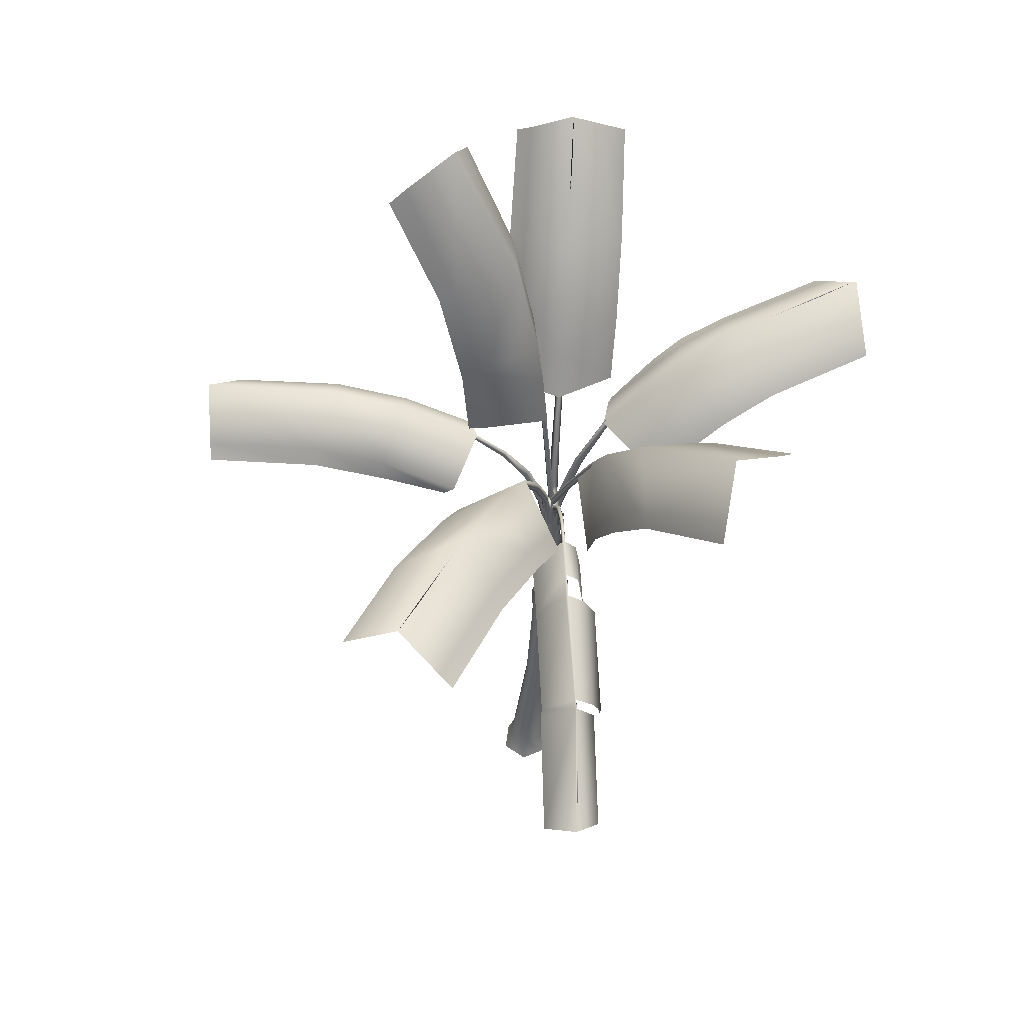
<metadata>
{"format":"obj","ext":"obj","renderer":"f3d","projection":"perspective","resolution":1024,"background":"white","views":[{"elev":53.4,"azim":39.0,"up":"+Y"}]}
</metadata>
<code>
o palm_tree
v 0.2327 0.001925 0.3694
v 0.1743 0.3409 0.2373
v -0.1468 0.34 0.2497
v -0.1958 0.000677 0.3858
v 0.4283 0.001199 -0.01617
v 0.3211 0.3404 -0.0519
v 0.1957 -0.000607 -0.3859
v 0.1466 0.3389 -0.3287
v -0.2326 -0.002024 -0.3694
v -0.1742 0.338 -0.3166
v -0.4284 -0.001178 0.01638
v -0.321 0.3385 -0.02735
v -0.05484 4.224 -0.2132
v 0.1454 4.225 -0.2208
v 0.1618 4.601 -0.2016
v -0.06523 4.739 -0.2068
v 0.2369 4.224 -0.401
v 0.286 4.722 -0.4612
v 0.128 4.223 -0.5736
v 0.1704 4.606 -0.667
v -0.07204 4.223 -0.566
v -0.06528 4.715 -0.6425
v -0.1636 4.223 -0.3858
v -0.1547 4.627 -0.4162
v 0.1096 2.269 -0.08002
v -0.07366 2.269 -0.07304
v 0.1935 2.269 -0.2453
v 0.09381 2.268 -0.4034
v -0.0895 2.268 -0.3964
v -0.1733 2.268 -0.2311
v 0.1352 3.966 -0.2117
v -0.05451 3.965 -0.2043
v 0.2219 3.965 -0.3826
v 0.1189 3.964 -0.5464
v -0.07098 3.964 -0.5392
v -0.1577 3.964 -0.3682
v -0.07 5.234 -0.6167
v -0.1425 5.235 -0.4524
v -0.217 5.662 -0.4862
v -0.1403 5.544 -0.6595
v -0.0171 5.236 -0.2941
v -0.0121 5.538 -0.2501
v 0.1601 5.236 -0.3037
v 0.2189 5.645 -0.2507
v 0.2326 5.236 -0.468
v 0.2913 5.534 -0.4678
v 0.1277 5.235 -0.6224
v 0.144 5.662 -0.659
v -0.08207 1.344 -0.2743
v -0.1445 1.344 -0.1394
v -0.1166 5.033 -0.4367
v -0.04791 5.032 -0.5925
v -0.06046 1.345 -0.01564
v -0.01703 5.034 -0.2903
v 0.08613 1.345 -0.02647
v 0.1511 5.034 -0.2995
v 0.1486 1.345 -0.1613
v 0.2199 5.034 -0.4554
v 0.06452 1.344 -0.2851
v 0.1202 5.033 -0.6017
v 0.2454 5.612 -0.4966
v 0.1364 5.611 -0.6476
v 0.1662 6.021 -0.7181
v 0.3082 6.078 -0.5254
v -0.04541 5.61 -0.6287
v -0.08099 6.127 -0.7066
v -0.1185 5.611 -0.4588
v -0.1629 6.021 -0.4741
v -0.00954 5.612 -0.3078
v -0.02098 6.078 -0.2816
v 0.1723 5.612 -0.3266
v 0.2127 6.023 -0.3034
v 0.07925 3.647 -0.3581
v 0.04806 3.646 -0.4014
v -0.004039 3.646 -0.396
v -0.02494 3.647 -0.3474
v 0.006301 3.647 -0.3041
v 0.05835 3.647 -0.3093
v 0.1708 5.996 -0.3509
v 0.2404 5.996 -0.5087
v 0.2764 6.373 -0.5139
v 0.2368 6.424 -0.3191
v 0.1396 5.995 -0.6573
v 0.1514 6.414 -0.7301
v -0.03081 5.994 -0.6479
v -0.07514 6.402 -0.7347
v -0.1004 5.995 -0.4899
v -0.1486 6.41 -0.5147
v 0.0004 5.996 -0.3415
v -0.001448 6.373 -0.3308
v 0.1613 5.794 -0.3487
v 0.2273 5.793 -0.4985
v 0.1315 5.792 -0.6394
v -0.03031 5.792 -0.6306
v -0.09637 5.792 -0.4807
v -0.000698 5.793 -0.3397
v 0.1189 3.951 -0.2468
v 0.182 3.95 -0.3867
v 0.09364 3.949 -0.5167
v -0.05765 3.949 -0.5071
v -0.1207 3.949 -0.3672
v -0.03231 3.95 -0.2372
v -0.09554 6.337 -0.5486
v -0.03436 6.338 -0.3855
v -0.04504 6.712 -0.3538
v -0.09154 6.764 -0.5468
v 0.1392 6.339 -0.3517
v 0.1835 6.759 -0.3427
v 0.2519 6.338 -0.4811
v 0.3266 6.699 -0.483
v 0.1909 6.337 -0.6443
v 0.2368 6.753 -0.674
v 0.01703 6.337 -0.678
v 0.03117 6.763 -0.6957
v -0.09085 4.292 -0.4251
v -0.04607 4.293 -0.3025
v 0.08204 4.293 -0.2774
v 0.1657 4.293 -0.3752
v 0.1209 4.293 -0.4978
v -0.007426 4.292 -0.5228
v 0.0337 6.964 -0.3805
v -0.004089 6.965 -0.3963
v -0.01064 6.035 -0.432
v 0.1563 6.035 -0.4081
v 0.1042 6.955 -0.3627
v 0.1331 6.979 -0.4333
v 0.1917 6.035 -0.4559
v 0.2232 6.942 -0.5384
v 0.2374 6.881 -0.4189
v 0.1697 6.035 -0.5998
v 0.1892 6.957 -0.6232
v 0.1209 6.993 -0.6595
v 0.02941 6.034 -0.6063
v 0.08169 7.027 -0.6569
v -0.0186 6.997 -0.685
v -0.05485 7.029 -0.6083
v -0.07421 6.934 -0.5319
v -0.06932 6.762 -0.4331
v 0.07157 7.124 -0.5773
v 0.05167 7.086 -0.4836
v 0.02071 7.151 -0.5226
v 0.1101 7.101 -0.5116
v 0.2276 7.175 -0.6649
v 0.2387 7.2 -0.5869
v 0.1509 7.191 -0.6821
v 0.1121 7.25 -0.6087
v 0.1607 7.257 -0.5549
v -0.1362 7.093 -0.4131
v -0.1125 7.15 -0.4927
v -0.04535 7.149 -0.379
v 0.02027 7.221 -0.4725
v 0.1553 7.495 -0.2049
v 0.08422 7.524 -0.2336
v 0.2026 7.52 -0.2574
v 0.1348 7.586 -0.3209
v -0.0499 7.276 -0.7263
v 0.04321 7.326 -0.726
v -0.06831 7.313 -0.6341
v 0.02289 7.4 -0.612
v 0.2838 7.117 -0.3809
v 0.2278 7.148 -0.3598
v 0.286 7.138 -0.4488
v 0.2259 7.208 -0.4707
v 0.1931 7.211 -0.4197
v 0.4261 8.141 -0.8768
v 0.4346 8.157 -0.7922
v 0.3563 8.153 -0.8763
v 0.3187 8.183 -0.8042
v 0.3618 8.186 -0.7566
v 0.6708 8.982 -1.238
v 0.6856 9.026 -1.168
v 0.6299 8.986 -1.243
v 0.5975 9.03 -1.186
v 0.6267 9.057 -1.14
v 1.204 9.831 -2.127
v 1.18 9.799 -2.173
v 1.159 9.822 -2.171
v 1.168 9.864 -2.115
v 1.709 10.28 -3.07
v 1.693 10.25 -3.084
v 2.684 10.57 -5.014
v 1.663 10.29 -3.086
v 1.68 10.32 -3.061
v -0.2027 8.131 -0.9638
v -0.1248 8.155 -0.9689
v -0.2283 8.164 -0.8938
v -0.1299 8.226 -0.8744
v -0.3081 8.91 -1.255
v -0.3812 8.884 -1.257
v -0.4033 8.914 -1.191
v -0.3109 8.977 -1.163
v -0.3535 7.787 -0.2805
v -0.3393 7.811 -0.3609
v -0.2816 7.807 -0.2398
v -0.2521 7.878 -0.3338
v -0.655 8.245 -0.1779
v -0.6632 8.213 -0.1165
v -0.6092 8.239 -0.08187
v -0.5879 8.307 -0.15
v -2.178 8.959 0.6422
v -1.071 8.575 0.05711
v -1.074 8.538 0.1035
v -2.176 8.927 0.6764
v -2.15 8.954 0.7013
v -1.034 8.57 0.1336
v -2.142 9.024 0.6673
v -1.019 8.634 0.08541
v 0.1914 8.305 0.1416
v 0.2575 8.277 0.1676
v 0.3023 8.301 0.1192
v 0.2396 8.364 0.06176
v 0.5589 7.671 -0.1015
v 0.5193 7.694 -0.08382
v 0.5639 7.692 -0.1504
v 0.523 7.742 -0.1615
v 0.4981 7.742 -0.1239
v 0.8743 8.028 0.2325
v 0.8449 8.05 0.2493
v 0.8845 8.051 0.1954
v 0.8598 8.1 0.1928
v 0.8377 8.099 0.2231
v 1.201 8.15 0.6592
v 1.219 8.12 0.641
v 1.239 8.149 0.6121
v 1.235 8.206 0.6191
v 1.213 8.206 0.6452
v 3.032 7.445 2.626
v 3.046 7.425 2.62
v 4.134 6.596 3.922
v 3.056 7.449 2.603
v 3.051 7.488 2.604
v 3.037 7.485 2.617
v 1.818 7.97 1.353
v 1.839 7.938 1.337
v 1.858 7.972 1.308
v 1.852 8.032 1.313
v 1.83 8.03 1.338
v -1.117 10.97 -2.406
v -0.7176 10.06 -1.84
v -0.775 10.04 -1.848
v -1.161 10.95 -2.412
v -0.7906 10.06 -1.796
v -1.173 10.97 -2.372
v -0.7176 10.11 -1.764
v -1.116 11.01 -2.346
v -3.149 9.088 1.189
v -5.034 8.829 2.167
v -3.159 9.11 1.166
v -3.137 9.107 1.21
v -3.144 9.144 1.19
v -2.013 12.37 -3.616
v 0.9923 10.34 2.818
v 1.511 10.86 4.864
v 0.9595 10.36 2.807
v 1.019 10.36 2.798
v 0.9905 10.4 2.776
v 0.671 9.864 1.786
v 0.722 9.839 1.807
v 0.7605 9.86 1.772
v 0.7145 9.915 1.729
v 0.3587 9.087 0.6826
v 0.4188 9.06 0.7086
v 0.463 9.083 0.6664
v 0.4078 9.143 0.612
v 0.5479 8.007 -0.4093
v 0.5073 8.049 -0.4488
v 1.127 9.299 -0.2589
v 1.168 9.267 -0.2265
v 0.4553 8.059 -0.3942
v 0.5079 8.038 -0.3457
v 1.134 9.297 -0.1748
v 1.096 9.317 -0.2121
v 2.197 10.81 0.001415
v 3.976 12.16 0.2475
v 2.207 10.76 0.00927
v 1.477 9.829 -0.1394
v 1.443 9.856 -0.1612
v 0.1154 7.047 -0.5235
v 0.04491 7.08 -0.5769
v 2.199 10.8 0.03727
v 2.176 10.82 0.02492
v 1.424 9.877 -0.1264
v 1.448 9.858 -0.09991
v 0.000343 7.086 -0.5096
v 0.05417 7.058 -0.4542
v -0.127 8.261 -0.5741
v -0.07952 8.299 -0.53
v -0.3399 9.838 -0.6632
v -0.3865 9.811 -0.7009
v -0.02237 8.305 -0.5808
v -0.0754 8.294 -0.6331
v -0.3406 9.843 -0.7474
v -0.3007 9.857 -0.706
v -0.9098 11.75 -0.7913
v -2.167 13.57 -0.8846
v -0.9348 11.69 -0.8073
v -0.5189 10.51 -0.7447
v -0.4796 10.53 -0.7177
v 0.05987 6.943 -0.4909
v 0.1324 6.965 -0.4328
v -0.9117 11.74 -0.8281
v -0.8831 11.76 -0.8111
v -0.4525 10.55 -0.7489
v -0.4795 10.54 -0.7786
v 0.1823 6.969 -0.4968
v 0.1272 6.95 -0.5559
v -2.143 9.053 0.6689
v -1.019 8.638 0.08552
v -1.718 7.818 -0.5641
v -2.693 8.155 -0.0747
v -5.048 8.83 2.17
v -3.146 9.15 1.189
v -3.743 8.256 0.4733
v -5.26 7.961 1.261
v -1.906 8.134 1.442
v -1.948 8.409 1.357
v -2.929 8.504 1.869
v -2.886 8.263 2.011
v -4.576 8.201 2.722
v -4.445 8.011 2.878
v -0.9053 8.046 0.8312
v -0.5186 9.587 -1.477
v -0.3109 8.977 -1.163
v -0.1215 8.535 -2.337
v -0.4007 9.439 -2.811
v -0.7641 10.29 -1.854
v -2.035 12.38 -3.609
v -1.104 11.01 -2.339
v -0.8688 10.5 -3.499
v -1.672 11.61 -4.561
v -1.632 9.774 -1.781
v -1.909 9.664 -1.806
v -1.5 8.511 -1.233
v -1.255 8.62 -1.212
v -2.792 11.78 -3.498
v -3.041 11.61 -3.459
v -2.315 10.52 -2.373
v -1.987 10.6 -2.35
v 0.5706 9.585 1.197
v 0.4078 9.143 0.612
v -0.3865 8.447 1.351
v -0.2395 8.835 1.864
v -0.0699 9.183 2.435
v 0.7153 9.915 1.729
v 0.1486 9.632 3.415
v 0.9921 10.4 2.776
v 1.507 10.85 4.865
v 0.6006 9.979 5.102
v 1.355 9.205 1.662
v 1.59 9.041 1.74
v 1.359 8.453 0.9449
v 1.136 8.612 0.8644
v 2.148 10.17 4.734
v 2.353 9.981 4.694
v 1.898 9.638 3.007
v 1.668 9.806 2.916
v 1.09 9.317 -0.2171
v 0.7439 8.629 -0.3168
v 1.627 8.203 0.5322
v 1.842 8.811 0.6272
v 2.221 9.392 0.7028
v 1.424 9.877 -0.1264
v 2.897 10.22 0.8297
v 2.176 10.82 0.02492
v 3.959 12.15 0.2522
v 4.34 11.23 0.981
v 1.833 9.421 -0.9224
v 1.969 9.395 -1.137
v 1.541 8.508 -1.266
v 1.405 8.528 -1.053
v 4.227 11.66 -0.5652
v 4.277 11.52 -0.8074
v 2.882 10.48 -0.9787
v 2.649 10.55 -0.7347
v 0.9087 9.532 -1.645
v 0.6267 9.057 -1.14
v 1.64 8.428 -1.227
v 1.91 8.803 -1.666
v 1.207 9.937 -2.213
v 2.212 9.196 -2.235
v 2.712 10.56 -5.019
v 1.68 10.32 -3.061
v 2.608 9.53 -2.99
v 3.377 9.703 -4.504
v 0.5668 9.138 -2.539
v 0.4072 8.998 -2.75
v 0.0839 8.398 -2.095
v 0.1923 8.573 -1.864
v 2.023 9.884 -5.286
v 1.793 9.67 -5.363
v 1.002 9.503 -3.844
v 1.162 9.698 -3.632
v 0.8063 9.449 -2.989
v 0.6372 9.3 -3.197
v 1.828 8.042 1.34
v 1.354 7.245 1.487
v 2.373 6.783 2.613
v 2.946 7.542 2.522
v 3.036 7.496 2.619
v 3.049 7.499 2.606
v 2.96 7.541 2.51
v 2.436 6.746 2.718
v 3.462 5.959 3.907
v 4.109 6.632 3.93
v 1.602 8.12 1.081
v 1.851 8.044 1.315
v 1.629 8.123 1.06
v 1.358 8.019 0.4861
v 1.753 7.94 0.9243
v 1.822 7.252 0.8626
v 1.362 7.357 0.3526
v 1.234 8.217 0.6209
v 3.124 7.282 2.288
v 3.158 6.896 2.095
v 2.121 7.385 0.9443
v 2.038 7.789 1.105
v 4.138 6.16 3.396
v 3.133 6.928 2.25
v 2.091 7.295 0.9588
v 3.131 6.8 2.114
v 3.983 6.092 3.282
v 3.136 6.75 2.261
v 1.212 8.214 0.6471
v 0.7613 7.395 0.8458
v -0.2802 9.858 -0.7012
v -0.138 9.01 -0.642
v -1.029 8.76 -1.571
v -1.224 9.834 -1.644
v -0.438 10.56 -0.7484
v -1.717 11.25 -1.73
v -0.8695 11.76 -0.8092
v -2.173 13.57 -0.8757
v -2.716 12.66 -1.812
v -1.018 10.07 -0.03268
v -1.226 10.03 0.179
v -1.05 8.952 0.2521
v -0.8166 8.95 0.03062
v -2.603 13.03 -0.1894
v -2.729 12.85 0.0209
v -1.725 11.44 0.09666
v -1.519 11.49 -0.1102
v -1.06 7.883 0.8974
f 1 2 3
f 4 1 3
f 5 6 2
f 2 1 5
f 7 8 6
f 6 5 7
f 9 10 8
f 8 7 9
f 11 12 10
f 10 9 11
f 4 3 12
f 12 11 4
f 13 14 15
f 15 16 13
f 14 17 18
f 18 15 14
f 17 19 20
f 20 18 17
f 19 21 22
f 22 20 19
f 21 23 24
f 24 22 21
f 23 13 16
f 16 24 23
f 3 2 25
f 25 26 3
f 2 6 27
f 27 25 2
f 6 8 28
f 28 27 6
f 8 10 29
f 29 28 8
f 10 12 30
f 30 29 10
f 12 3 26
f 26 30 12
f 26 25 31
f 31 32 26
f 25 27 33
f 33 31 25
f 27 28 34
f 34 33 27
f 28 29 35
f 35 34 28
f 29 30 36
f 36 35 29
f 30 26 32
f 32 36 30
f 32 31 14
f 14 13 32
f 31 33 17
f 17 14 31
f 33 34 19
f 19 17 33
f 34 35 21
f 21 19 34
f 35 36 23
f 23 21 35
f 36 32 13
f 13 23 36
f 37 38 39
f 39 40 37
f 38 41 42
f 42 39 38
f 41 43 44
f 44 42 41
f 43 45 46
f 46 44 43
f 45 47 48
f 48 46 45
f 47 37 40
f 40 48 47
f 49 50 51
f 51 52 49
f 50 53 54
f 54 51 50
f 53 55 56
f 56 54 53
f 55 57 58
f 58 56 55
f 57 59 60
f 60 58 57
f 59 49 52
f 52 60 59
f 52 51 38
f 38 37 52
f 51 54 41
f 41 38 51
f 54 56 43
f 43 41 54
f 56 58 45
f 45 43 56
f 58 60 47
f 47 45 58
f 60 52 37
f 37 47 60
f 61 62 63
f 63 64 61
f 62 65 66
f 66 63 62
f 65 67 68
f 68 66 65
f 67 69 70
f 70 68 67
f 69 71 72
f 72 70 69
f 71 61 64
f 64 72 71
f 73 74 62
f 62 61 73
f 74 75 65
f 65 62 74
f 75 76 67
f 67 65 75
f 76 77 69
f 69 67 76
f 77 78 71
f 71 69 77
f 78 73 61
f 61 71 78
f 79 80 81
f 81 82 79
f 80 83 84
f 84 81 80
f 83 85 86
f 86 84 83
f 85 87 88
f 88 86 85
f 87 89 90
f 90 88 87
f 89 79 82
f 82 90 89
f 91 92 80
f 80 79 91
f 92 93 83
f 83 80 92
f 93 94 85
f 85 83 93
f 94 95 87
f 87 85 94
f 95 96 89
f 89 87 95
f 96 91 79
f 79 89 96
f 97 98 92
f 92 91 97
f 98 99 93
f 93 92 98
f 99 100 94
f 94 93 99
f 100 101 95
f 95 94 100
f 101 102 96
f 96 95 101
f 102 97 91
f 91 96 102
f 103 104 105
f 105 106 103
f 104 107 108
f 108 105 104
f 107 109 110
f 110 108 107
f 109 111 112
f 112 110 109
f 111 113 114
f 114 112 111
f 113 103 106
f 106 114 113
f 115 116 104
f 104 103 115
f 116 117 107
f 107 104 116
f 117 118 109
f 109 107 117
f 118 119 111
f 111 109 118
f 119 120 113
f 113 111 119
f 120 115 103
f 103 113 120
f 121 122 123
f 123 124 121
f 124 125 121
f 124 126 125
f 127 128 129
f 127 130 128
f 130 131 128
f 130 132 131
f 132 130 133
f 133 134 132
f 133 135 134
f 133 136 135
f 136 133 123
f 123 137 136
f 123 138 137
f 123 122 138
f 132 134 139
f 122 121 140
f 141 140 142
f 142 139 141
f 124 127 126
f 143 144 128
f 128 131 143
f 145 143 131
f 131 132 145
f 146 145 132
f 132 139 146
f 147 146 139
f 139 142 147
f 144 147 142
f 142 128 144
f 148 149 137
f 137 138 148
f 150 148 138
f 138 122 150
f 151 150 122
f 122 140 151
f 140 141 151
f 152 153 121
f 121 125 152
f 154 152 125
f 125 126 154
f 155 154 126
f 126 142 155
f 142 140 155
f 153 155 140
f 140 121 153
f 156 157 134
f 134 135 156
f 158 156 135
f 135 136 158
f 159 158 136
f 136 141 159
f 141 139 159
f 157 159 139
f 139 134 157
f 160 161 126
f 126 129 160
f 162 160 129
f 129 128 162
f 163 162 128
f 128 142 163
f 142 164 163
f 161 164 142
f 142 126 161
f 165 166 144
f 144 143 165
f 167 165 143
f 143 145 167
f 168 167 145
f 145 146 168
f 169 168 146
f 146 147 169
f 166 169 147
f 147 144 166
f 170 171 166
f 166 165 170
f 172 170 165
f 165 167 172
f 173 172 167
f 167 168 173
f 174 173 168
f 168 169 174
f 171 174 169
f 169 166 171
f 175 171 170
f 170 176 175
f 177 176 170
f 170 172 177
f 178 177 172
f 172 173 178
f 173 174 178
f 178 174 171
f 171 175 178
f 179 180 181
f 180 182 181
f 182 183 181
f 183 179 181
f 184 185 157
f 157 156 184
f 186 184 156
f 156 158 186
f 187 186 158
f 158 159 187
f 185 187 159
f 159 157 185
f 188 185 184
f 184 189 188
f 189 184 186
f 186 190 189
f 191 190 186
f 186 187 191
f 188 191 187
f 187 185 188
f 192 193 149
f 149 148 192
f 194 192 148
f 148 150 194
f 195 194 150
f 150 151 195
f 193 195 151
f 151 149 193
f 196 193 192
f 192 197 196
f 198 197 192
f 192 194 198
f 199 198 194
f 194 195 199
f 199 195 193
f 193 196 199
f 200 201 202
f 202 203 200
f 204 203 202
f 202 205 204
f 206 204 205
f 205 207 206
f 206 207 201
f 201 200 206
f 208 153 152
f 152 209 208
f 210 209 152
f 152 154 210
f 210 154 155
f 155 211 210
f 208 211 155
f 155 153 208
f 212 213 161
f 161 160 212
f 214 212 160
f 160 162 214
f 215 214 162
f 162 163 215
f 216 215 163
f 163 164 216
f 213 216 164
f 164 161 213
f 217 218 213
f 213 212 217
f 219 217 212
f 212 214 219
f 220 219 214
f 214 215 220
f 221 220 215
f 215 216 221
f 218 221 216
f 216 213 218
f 222 218 217
f 217 223 222
f 224 223 217
f 217 219 224
f 225 224 219
f 219 220 225
f 225 220 221
f 221 226 225
f 226 221 218
f 218 222 226
f 227 228 229
f 228 230 229
f 230 231 229
f 231 232 229
f 232 227 229
f 127 129 126
f 151 141 136
f 136 149 151
f 136 137 149
f 179 175 176
f 176 180 179
f 176 177 182
f 182 180 176
f 177 178 183
f 183 182 177
f 183 178 175
f 175 179 183
f 233 222 223
f 223 234 233
f 223 224 235
f 235 234 223
f 224 225 236
f 236 235 224
f 225 226 237
f 237 236 225
f 237 226 222
f 222 233 237
f 227 233 234
f 234 228 227
f 234 235 230
f 230 228 234
f 235 236 231
f 231 230 235
f 236 237 232
f 232 231 236
f 232 237 233
f 233 227 232
f 238 239 240
f 240 241 238
f 241 240 242
f 242 243 241
f 243 242 244
f 244 245 243
f 238 245 244
f 244 239 238
f 239 188 189
f 189 240 239
f 189 190 242
f 242 240 189
f 190 191 244
f 244 242 190
f 191 188 239
f 239 244 191
f 246 247 248
f 249 247 246
f 250 247 249
f 248 247 250
f 248 200 203
f 203 246 248
f 203 204 249
f 249 246 203
f 204 206 250
f 250 249 204
f 250 206 200
f 200 248 250
f 241 251 238
f 243 251 241
f 245 251 243
f 238 251 245
f 252 253 254
f 255 253 252
f 256 253 255
f 254 253 256
f 257 258 252
f 252 254 257
f 258 259 255
f 255 252 258
f 259 260 256
f 256 255 259
f 260 257 254
f 254 256 260
f 257 261 262
f 262 258 257
f 262 263 259
f 259 258 262
f 263 264 260
f 260 259 263
f 260 264 261
f 261 257 260
f 208 209 262
f 262 261 208
f 209 210 263
f 263 262 209
f 263 210 211
f 211 264 263
f 211 208 261
f 261 264 211
f 201 196 197
f 197 202 201
f 197 198 205
f 205 202 197
f 205 198 199
f 199 207 205
f 199 196 201
f 201 207 199
f 265 266 267
f 267 268 265
f 269 270 271
f 271 272 269
f 271 270 265
f 265 268 271
f 273 274 275
f 276 277 273
f 273 275 276
f 266 265 278
f 278 279 266
f 280 274 281
f 282 283 280
f 280 281 282
f 269 266 279
f 279 284 269
f 275 274 280
f 283 276 275
f 275 280 283
f 265 270 285
f 285 278 265
f 267 272 282
f 282 277 267
f 282 281 273
f 273 277 282
f 269 284 285
f 285 270 269
f 274 273 281
f 268 267 277
f 277 276 268
f 282 272 271
f 271 283 282
f 283 271 268
f 268 276 283
f 269 272 267
f 267 266 269
f 286 287 288
f 288 289 286
f 290 291 292
f 292 293 290
f 292 291 286
f 286 289 292
f 294 295 296
f 297 298 294
f 294 296 297
f 287 286 299
f 299 300 287
f 301 295 302
f 303 304 301
f 301 302 303
f 290 287 300
f 300 305 290
f 296 295 301
f 304 297 296
f 296 301 304
f 286 291 306
f 306 299 286
f 288 293 303
f 303 298 288
f 303 302 294
f 294 298 303
f 290 305 306
f 306 291 290
f 295 294 302
f 289 288 298
f 298 297 289
f 303 293 292
f 292 304 303
f 304 292 289
f 289 297 304
f 290 293 288
f 288 287 290
f 307 308 309
f 309 310 307
f 311 312 313
f 313 314 311
f 315 316 317
f 317 318 315
f 319 320 318
f 318 317 319
f 321 308 307
f 307 316 321
f 317 312 311
f 311 319 317
f 322 323 324
f 324 325 322
f 322 325 326
f 327 328 329
f 329 330 327
f 331 332 333
f 333 334 331
f 335 336 337
f 337 338 335
f 331 326 328
f 328 338 331
f 338 328 327
f 327 335 338
f 334 323 322
f 322 331 334
f 339 340 341
f 341 342 339
f 339 342 343
f 343 344 339
f 344 343 345
f 345 346 344
f 347 346 345
f 345 348 347
f 349 350 351
f 351 352 349
f 353 354 355
f 355 356 353
f 349 344 346
f 346 356 349
f 356 346 347
f 347 353 356
f 349 356 355
f 355 350 349
f 344 349 339
f 352 340 339
f 339 349 352
f 357 358 359
f 359 360 357
f 357 360 361
f 361 362 357
f 362 361 363
f 363 364 362
f 365 364 363
f 363 366 365
f 367 368 369
f 369 370 367
f 371 372 373
f 373 374 371
f 367 362 364
f 364 374 367
f 374 364 365
f 365 371 374
f 367 374 373
f 373 368 367
f 362 367 357
f 370 358 357
f 357 367 370
f 375 376 377
f 377 378 375
f 379 375 378
f 378 380 379
f 381 382 383
f 383 384 381
f 385 386 387
f 387 388 385
f 389 390 391
f 391 392 389
f 393 379 382
f 382 392 393
f 392 382 381
f 381 389 392
f 386 385 393
f 393 394 386
f 388 376 375
f 375 385 388
f 395 396 397
f 397 398 395
f 399 400 401
f 401 398 399
f 399 402 403
f 403 404 399
f 399 398 397
f 397 402 399
f 395 405 396
f 405 395 406
f 406 407 405
f 398 401 406
f 406 395 398
f 399 404 400
f 408 409 410
f 410 411 408
f 409 408 412
f 412 407 409
f 413 414 415
f 415 416 413
f 400 404 417
f 417 418 400
f 419 415 414
f 414 420 419
f 418 417 421
f 421 422 418
f 401 413 416
f 416 406 401
f 423 405 407
f 407 412 423
f 396 405 423
f 423 424 396
f 425 426 427
f 427 428 425
f 425 428 429
f 429 428 430
f 430 431 429
f 432 431 430
f 430 433 432
f 434 435 436
f 436 437 434
f 438 439 440
f 440 441 438
f 434 429 431
f 431 441 434
f 441 431 432
f 432 438 441
f 434 441 440
f 440 435 434
f 429 434 425
f 437 426 425
f 425 434 437
f 382 379 380
f 380 383 382
f 379 393 385
f 385 375 379
f 394 393 392
f 392 391 394
f 312 307 310
f 310 313 312
f 316 315 442
f 442 321 316
f 316 307 312
f 312 317 316
f 328 326 325
f 325 329 328
f 331 322 326
f 332 331 338
f 338 337 332

</code>
